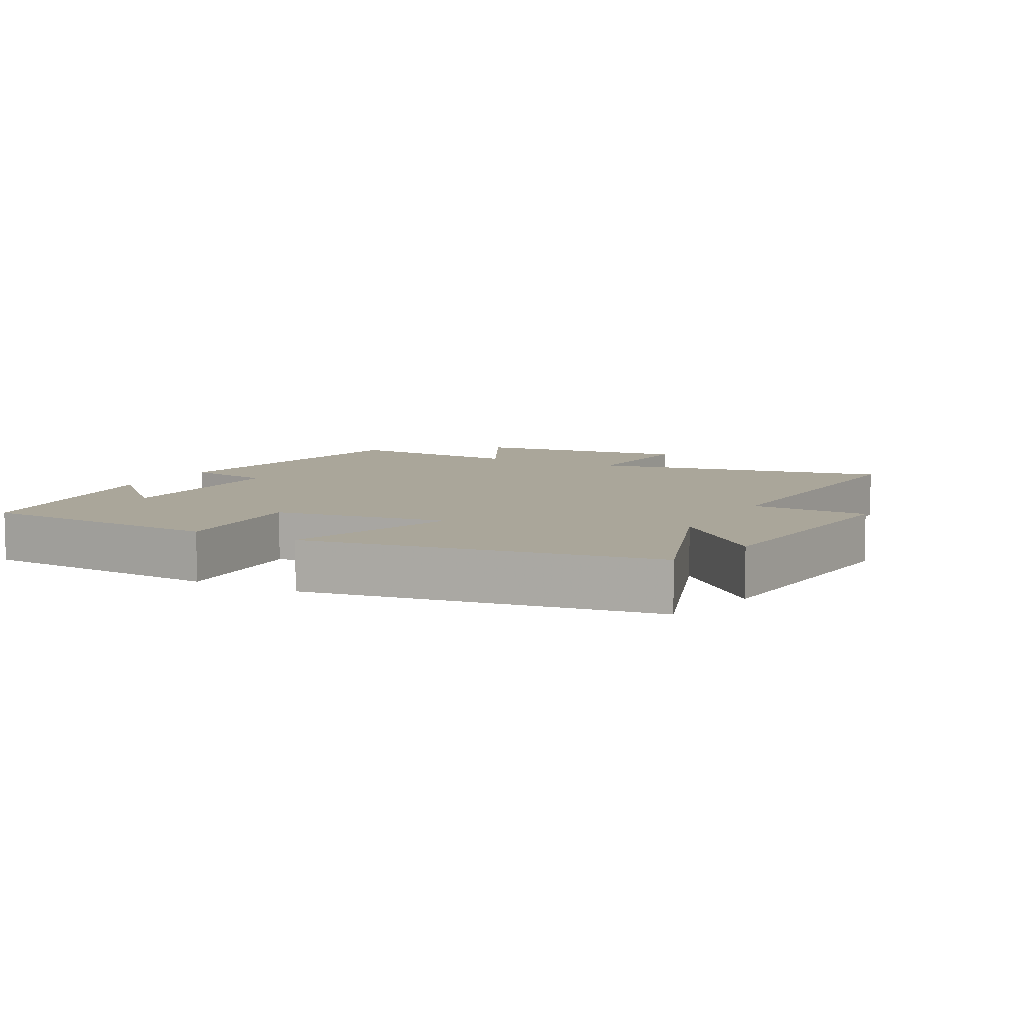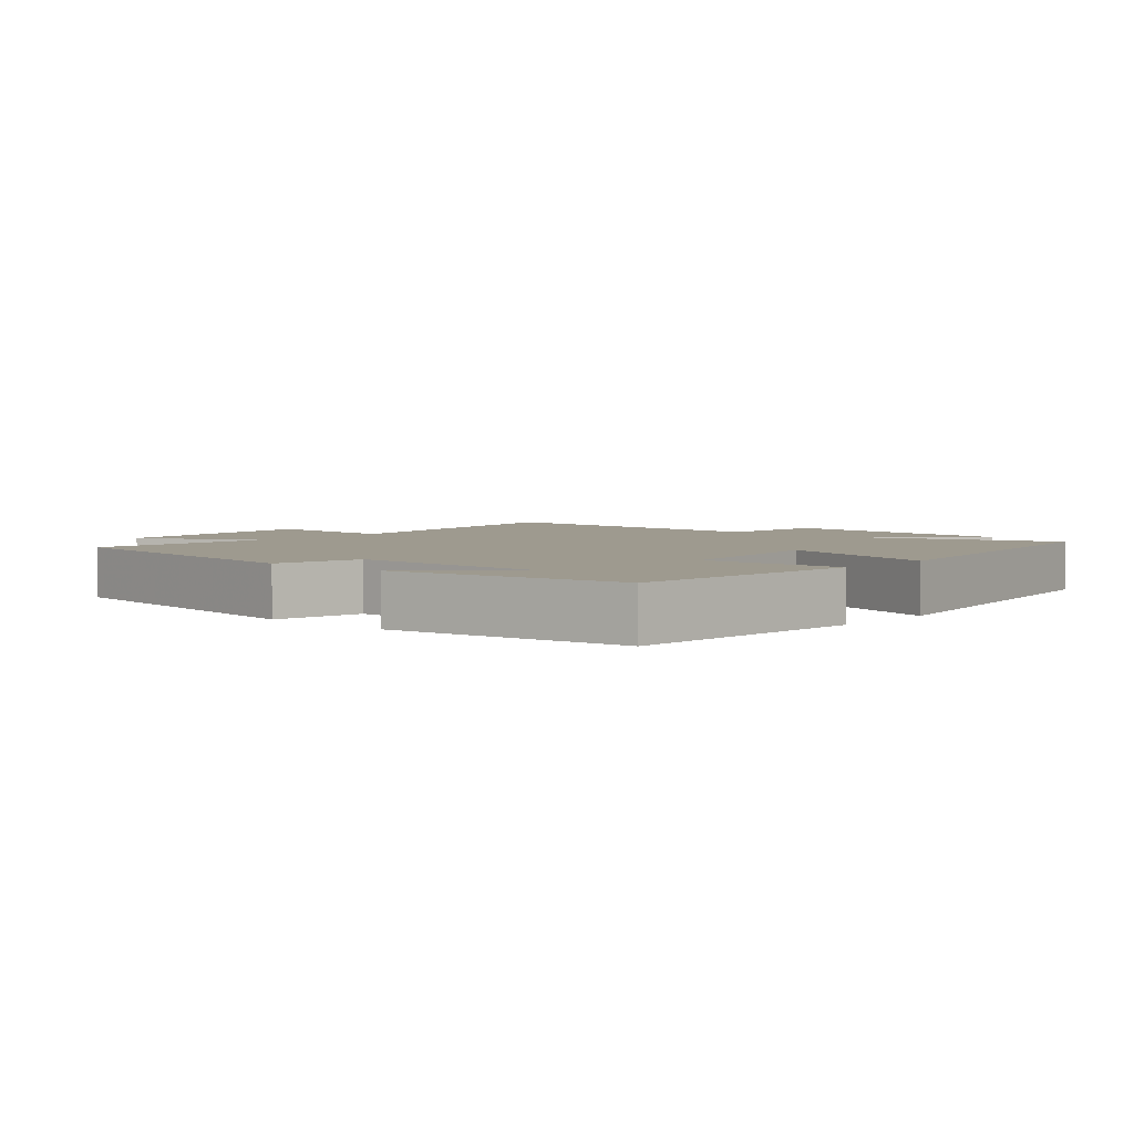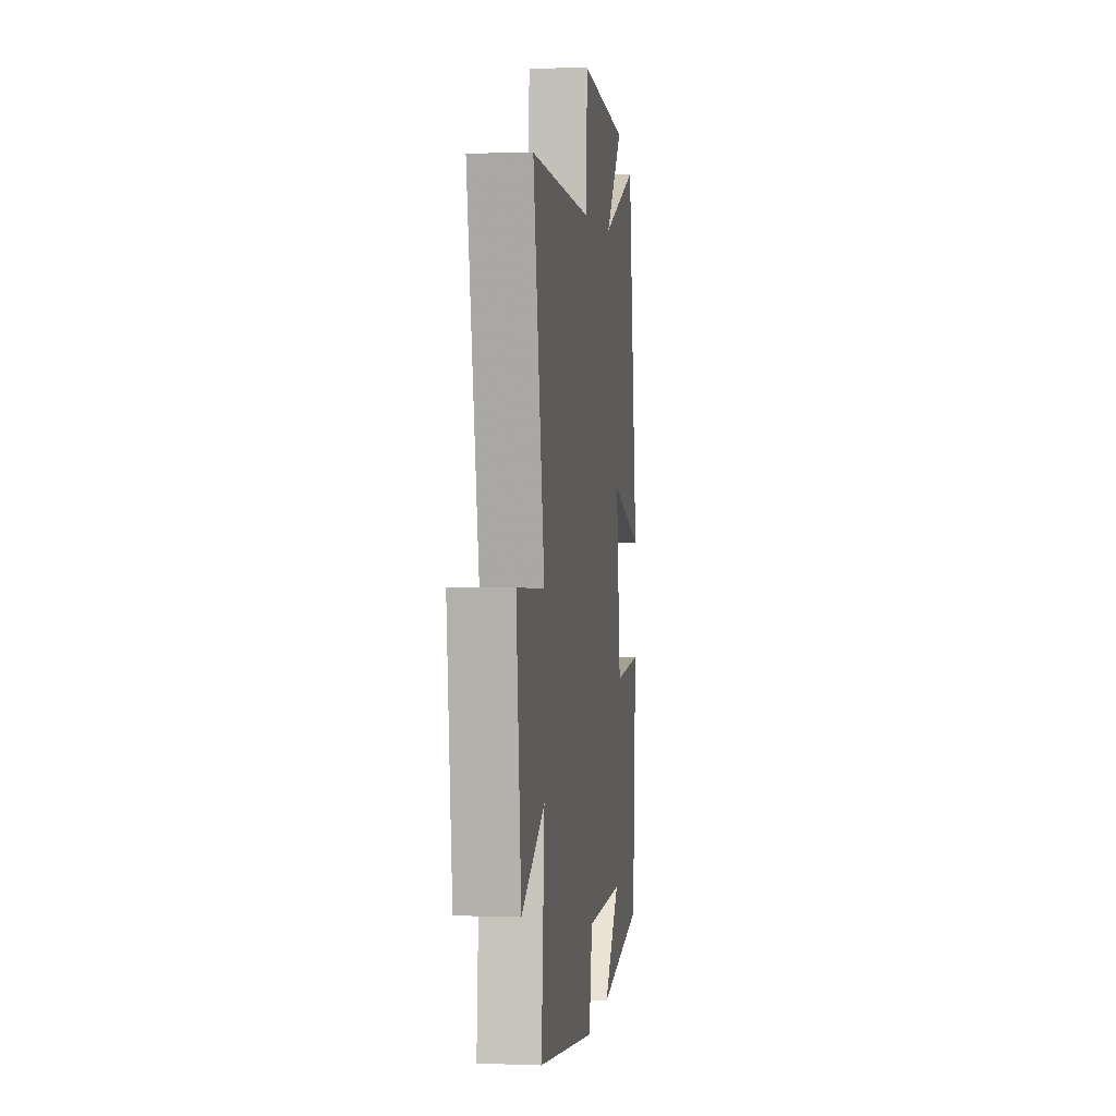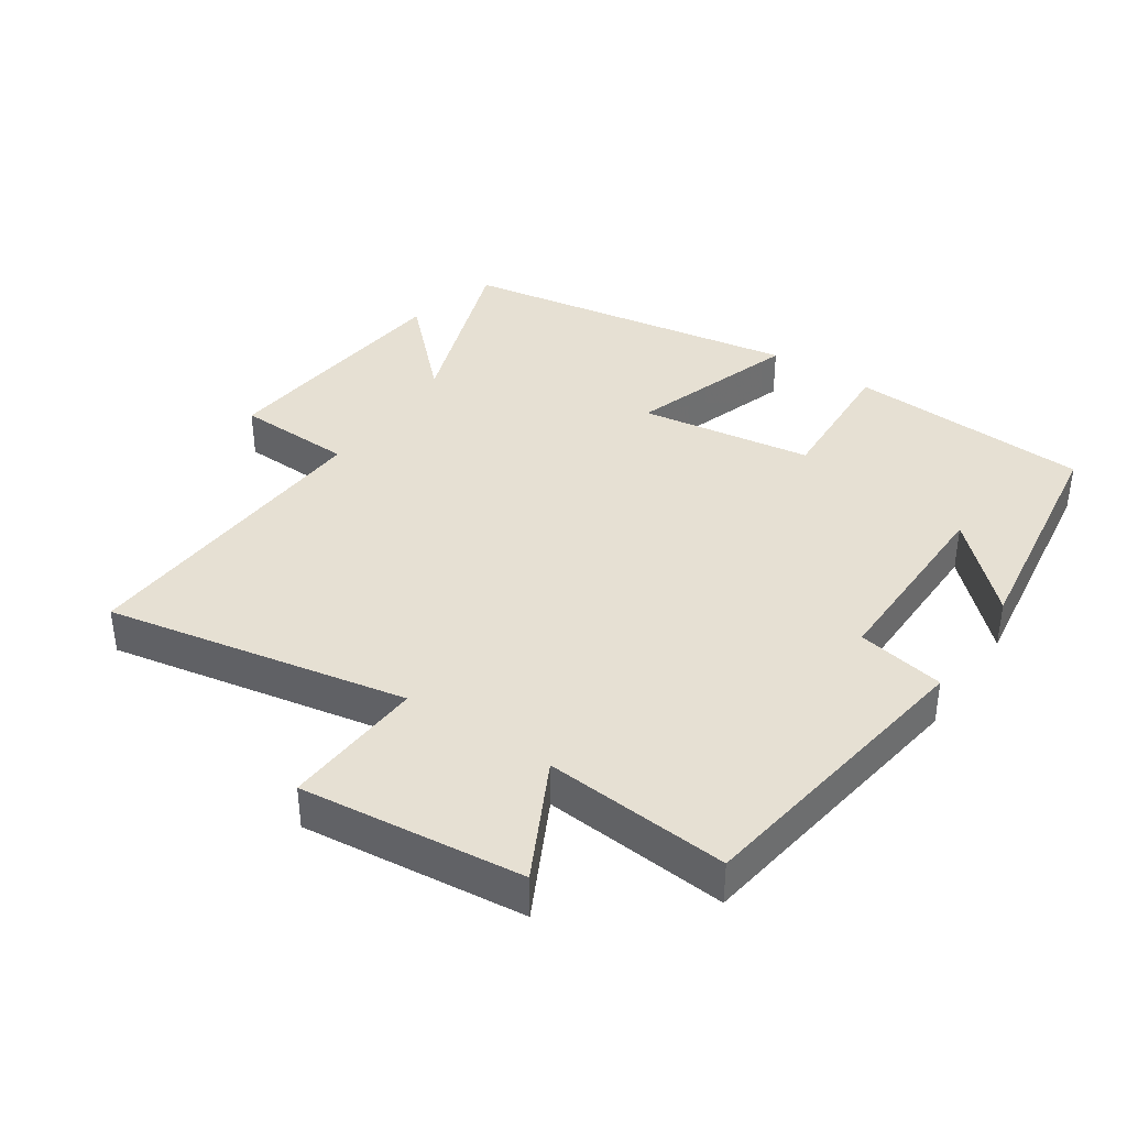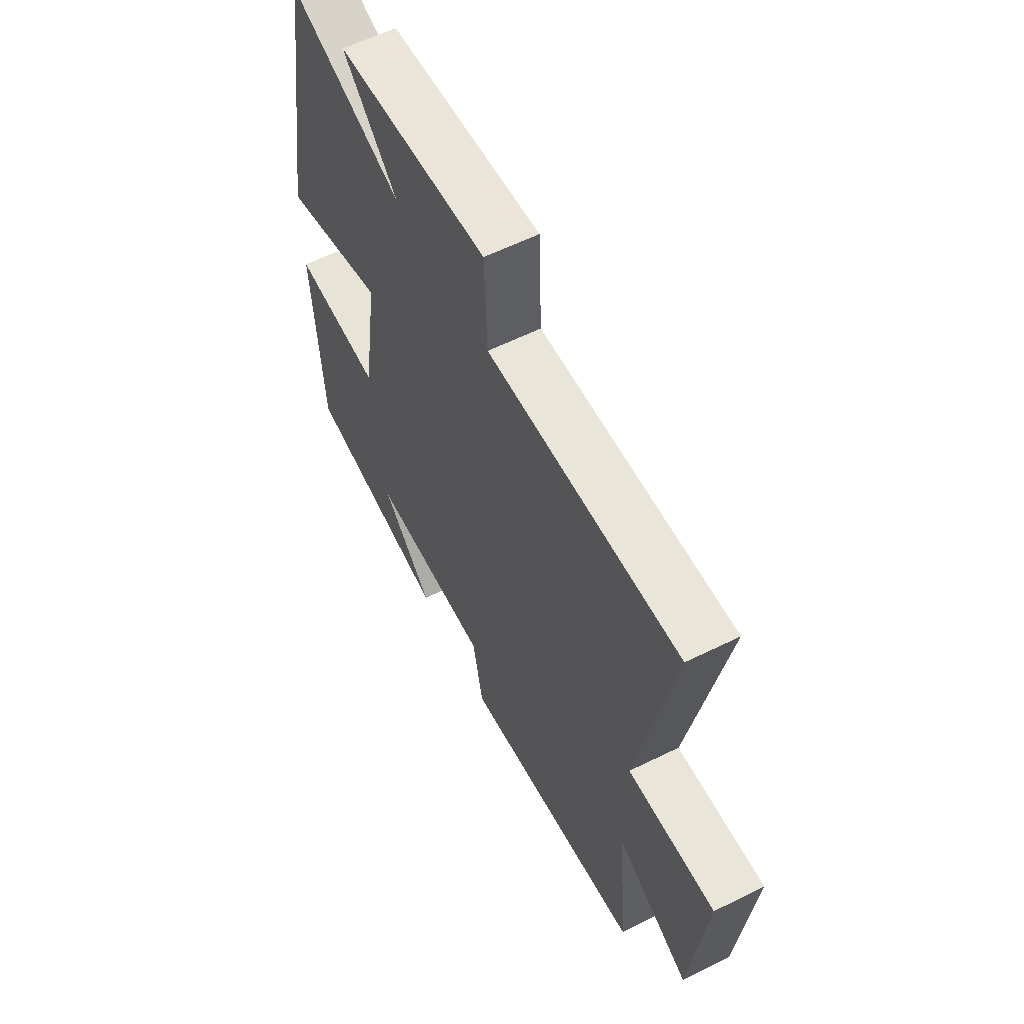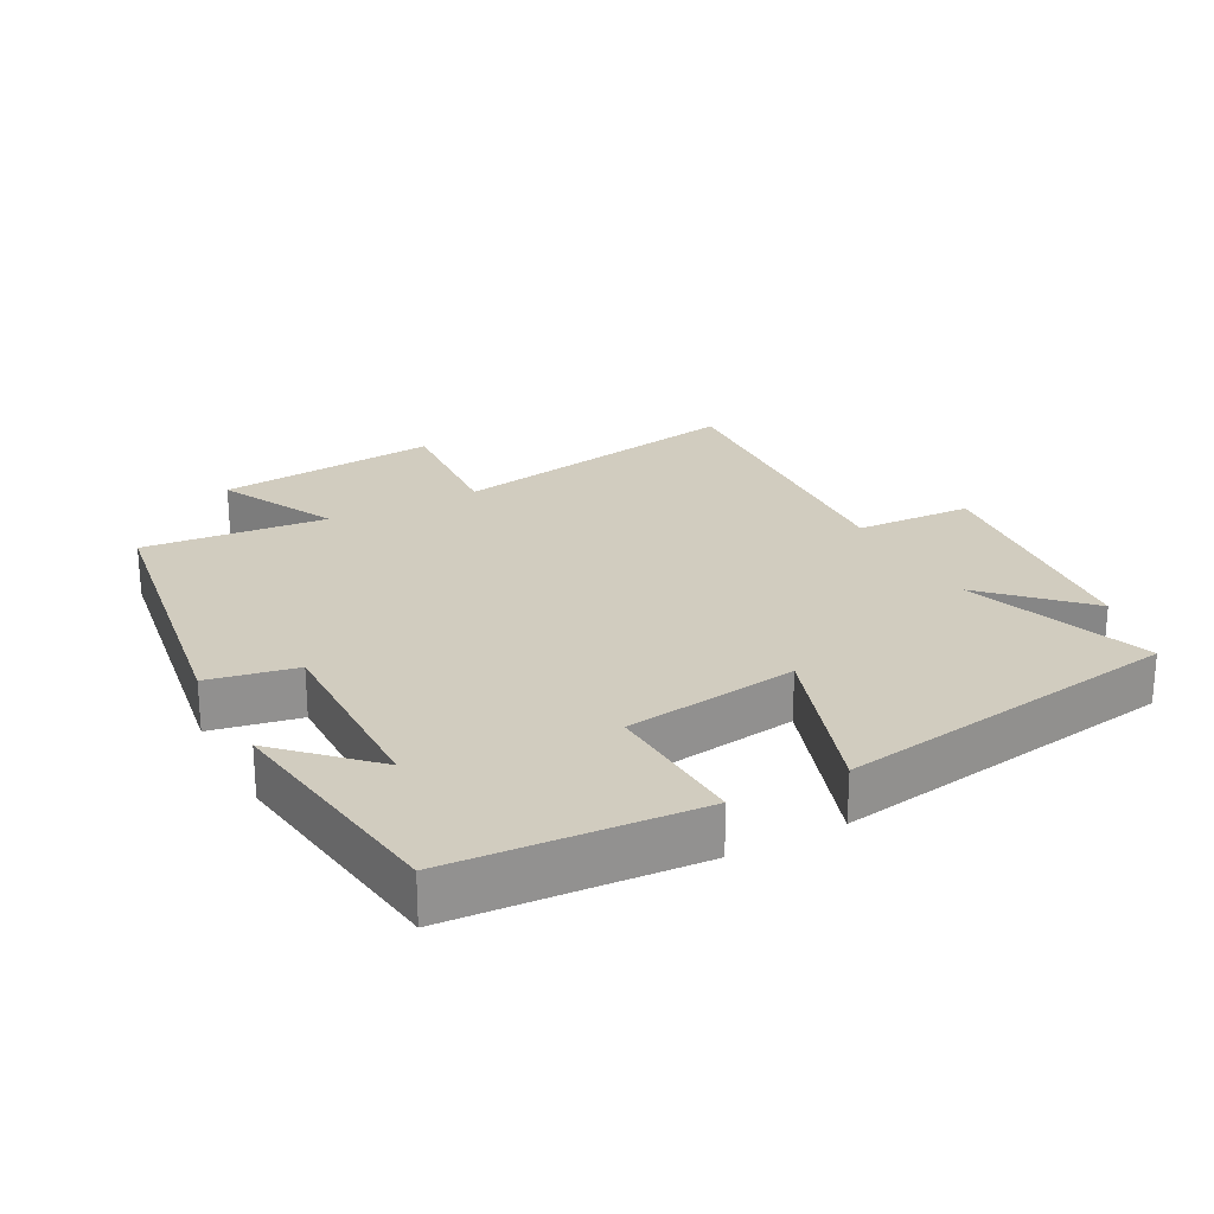
<metadata>
{"format":"obj","ext":"obj","renderer":"f3d","projection":"perspective","resolution":1024,"background":"white","views":[{"elev":7.8,"azim":-62.0,"up":"+Y"},{"elev":3.8,"azim":-138.3,"up":"+Y"},{"elev":2.8,"azim":97.2,"up":"+Z"},{"elev":38.4,"azim":123.9,"up":"+Y"},{"elev":59.8,"azim":63.1,"up":"+Z"},{"elev":23.9,"azim":-117.9,"up":"+Y"}]}
</metadata>
<code>
v -0.416 0.07 0.598
v -0.135 0.07 0.5
v -0.27 0.07 0.637
v 0.106 0.07 0.677
v 0.113 0.07 0.5
v 0.586 0.07 0.528
v 0.5 0.07 0.075
v 0.714 0.07 0.089
v 0.678 0.07 -0.245
v 0.5 0.07 -0.155
v 0.524 0.07 -0.432
v 0.075 0.07 -0.5
v 0.05 0.07 -0.368
v -0.246 0.07 -0.372
v -0.121 0.07 -0.5
v -0.477 0.07 -0.449
v -0.5 0.07 -0.083
v -0.283 0.07 -0.094
v -0.245 0.07 0.166
v -0.5 0.07 0.081
v -0.416 0 0.598
v -0.135 0 0.5
v -0.27 0 0.637
v 0.106 0 0.677
v 0.113 0 0.5
v 0.586 0 0.528
v 0.5 0 0.075
v 0.714 0 0.089
v 0.678 0 -0.245
v 0.5 0 -0.155
v 0.524 0 -0.432
v 0.075 0 -0.5
v 0.05 0 -0.368
v -0.246 0 -0.372
v -0.121 0 -0.5
v -0.477 0 -0.449
v -0.5 0 -0.083
v -0.283 0 -0.094
v -0.245 0 0.166
v -0.5 0 0.081
f 19 20 1 2
f 18 19 2
f 16 17 18
f 14 15 16
f 14 16 18
f 13 14 18 2
f 10 11 12 13
f 7 8 9 10
f 7 10 13 2
f 5 6 7
f 2 3 4 5
f 2 5 7
f 22 21 40 39
f 22 39 38
f 38 37 36
f 36 35 34
f 38 36 34
f 22 38 34 33
f 33 32 31 30
f 30 29 28 27
f 22 33 30 27
f 27 26 25
f 25 24 23 22
f 27 25 22
f 1 21 22 2
f 2 22 23 3
f 3 23 24 4
f 4 24 25 5
f 5 25 26 6
f 6 26 27 7
f 7 27 28 8
f 8 28 29 9
f 9 29 30 10
f 10 30 31 11
f 11 31 32 12
f 12 32 33 13
f 13 33 34 14
f 14 34 35 15
f 15 35 36 16
f 16 36 37 17
f 17 37 38 18
f 18 38 39 19
f 19 39 40 20
f 20 40 21 1

</code>
